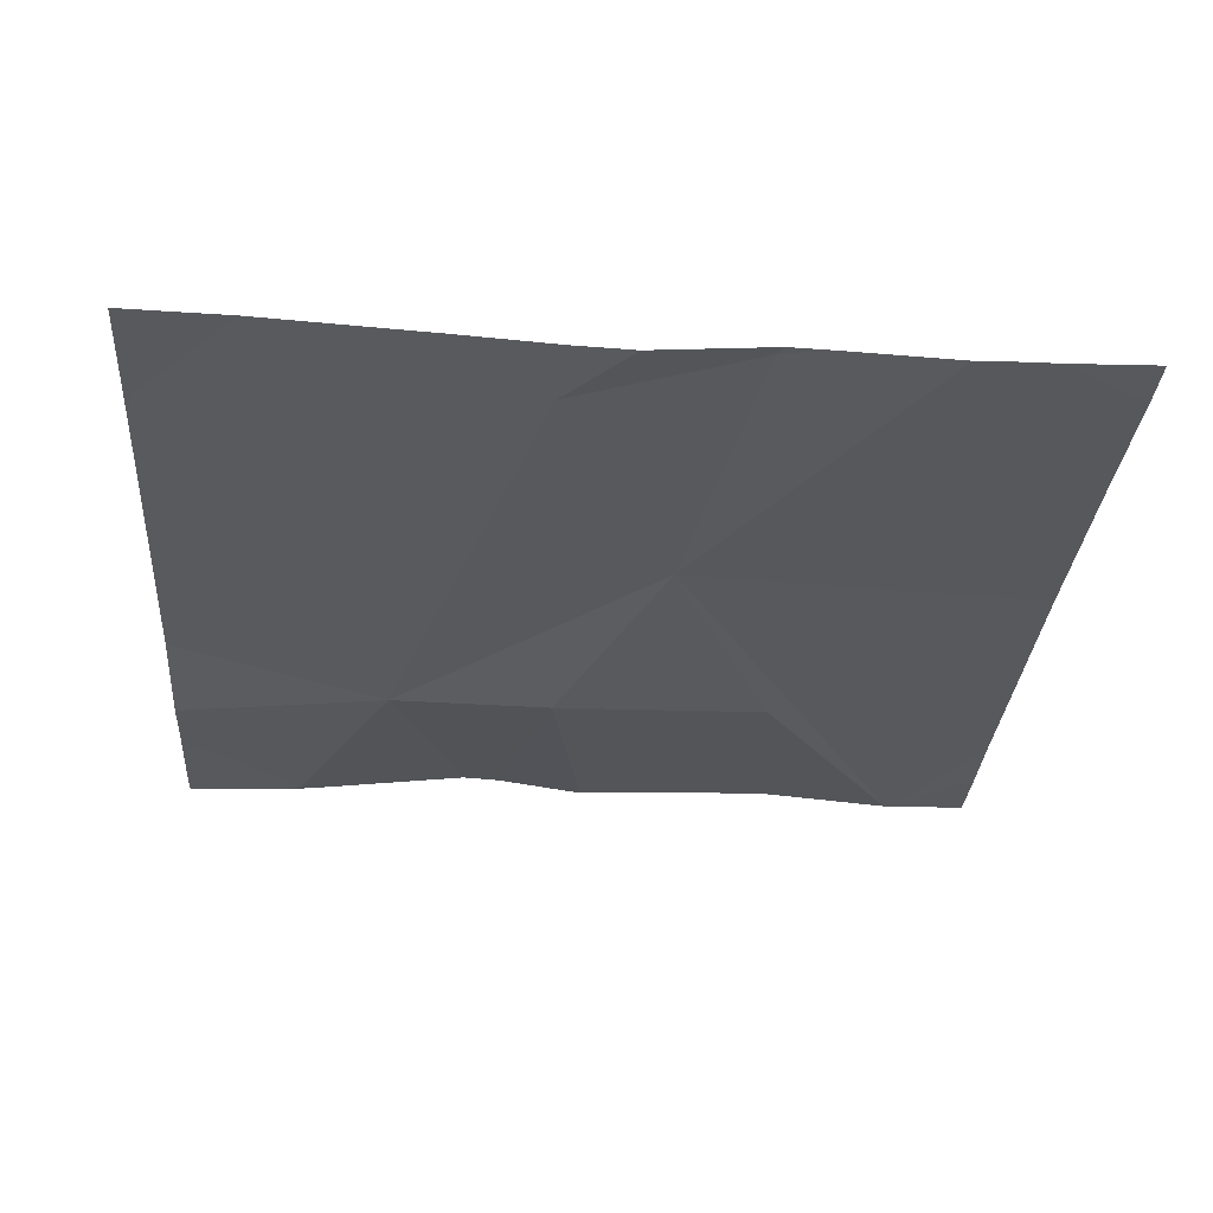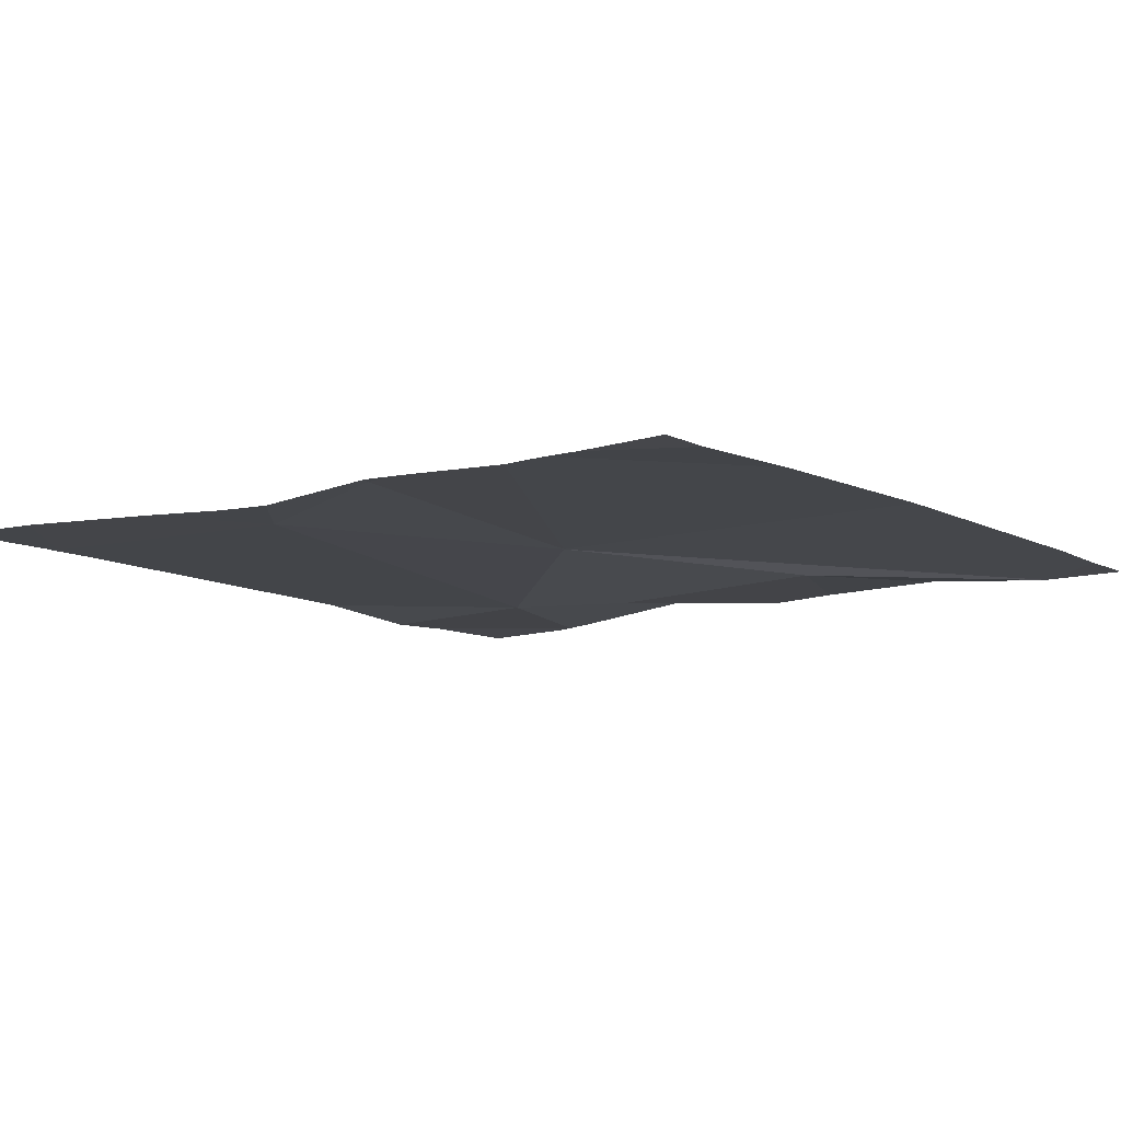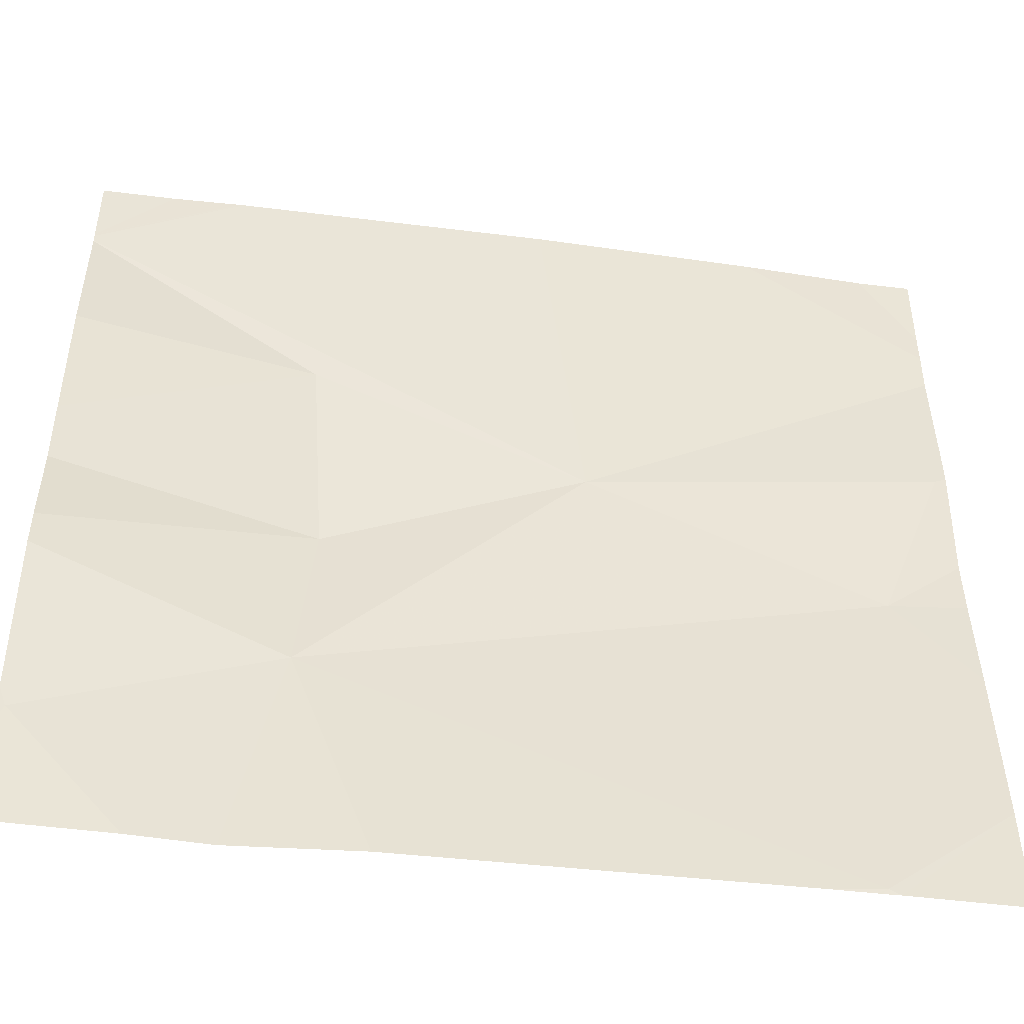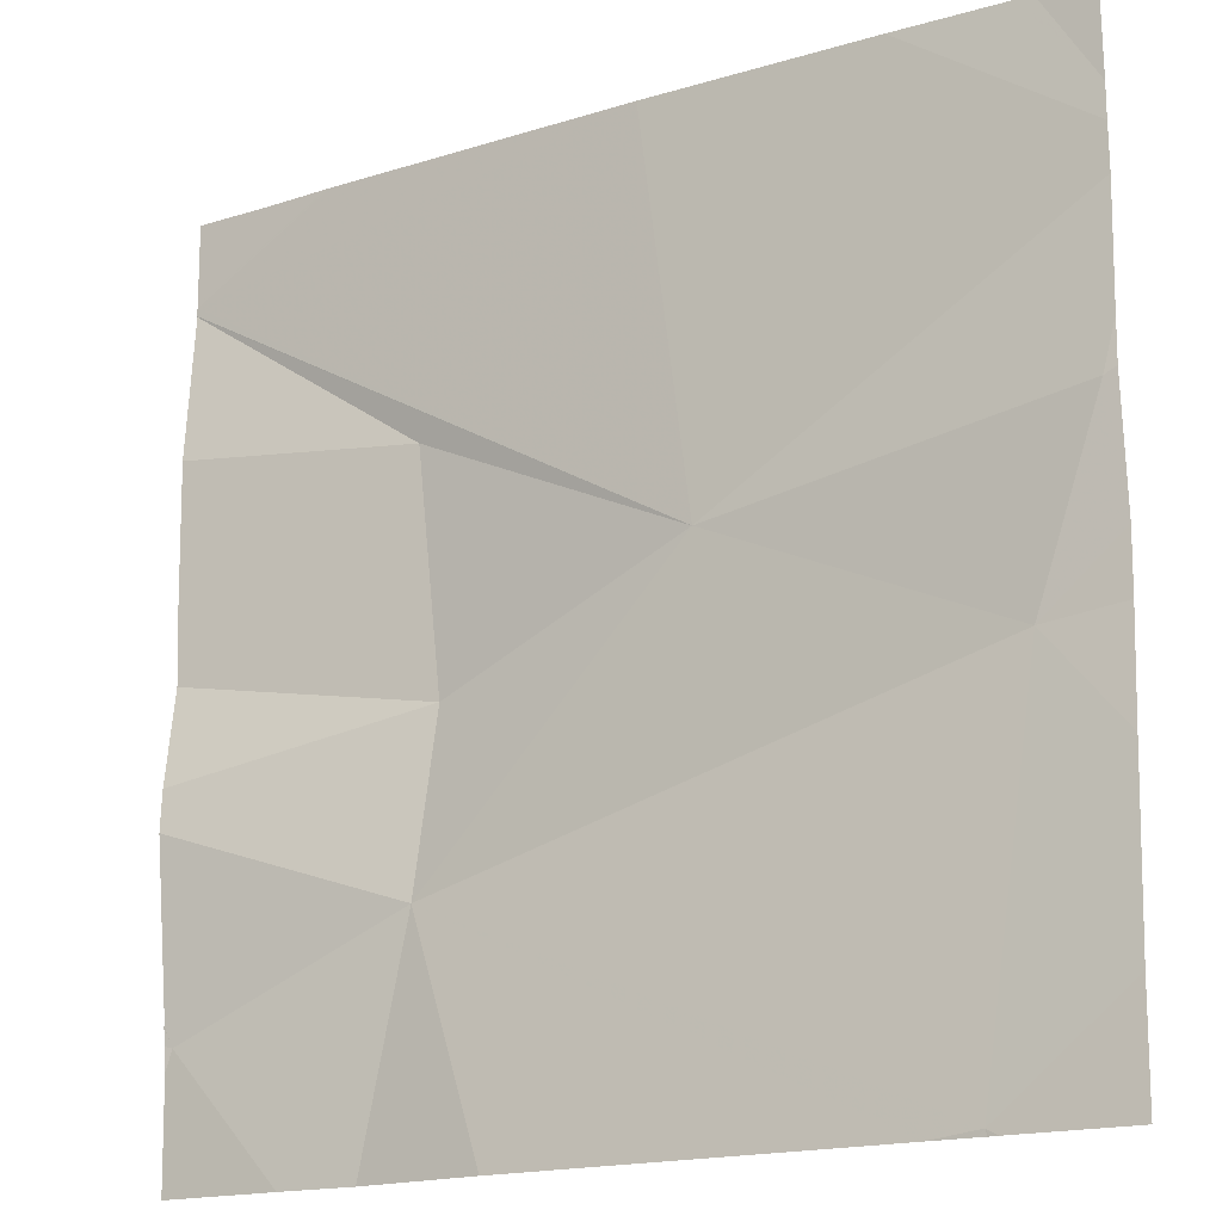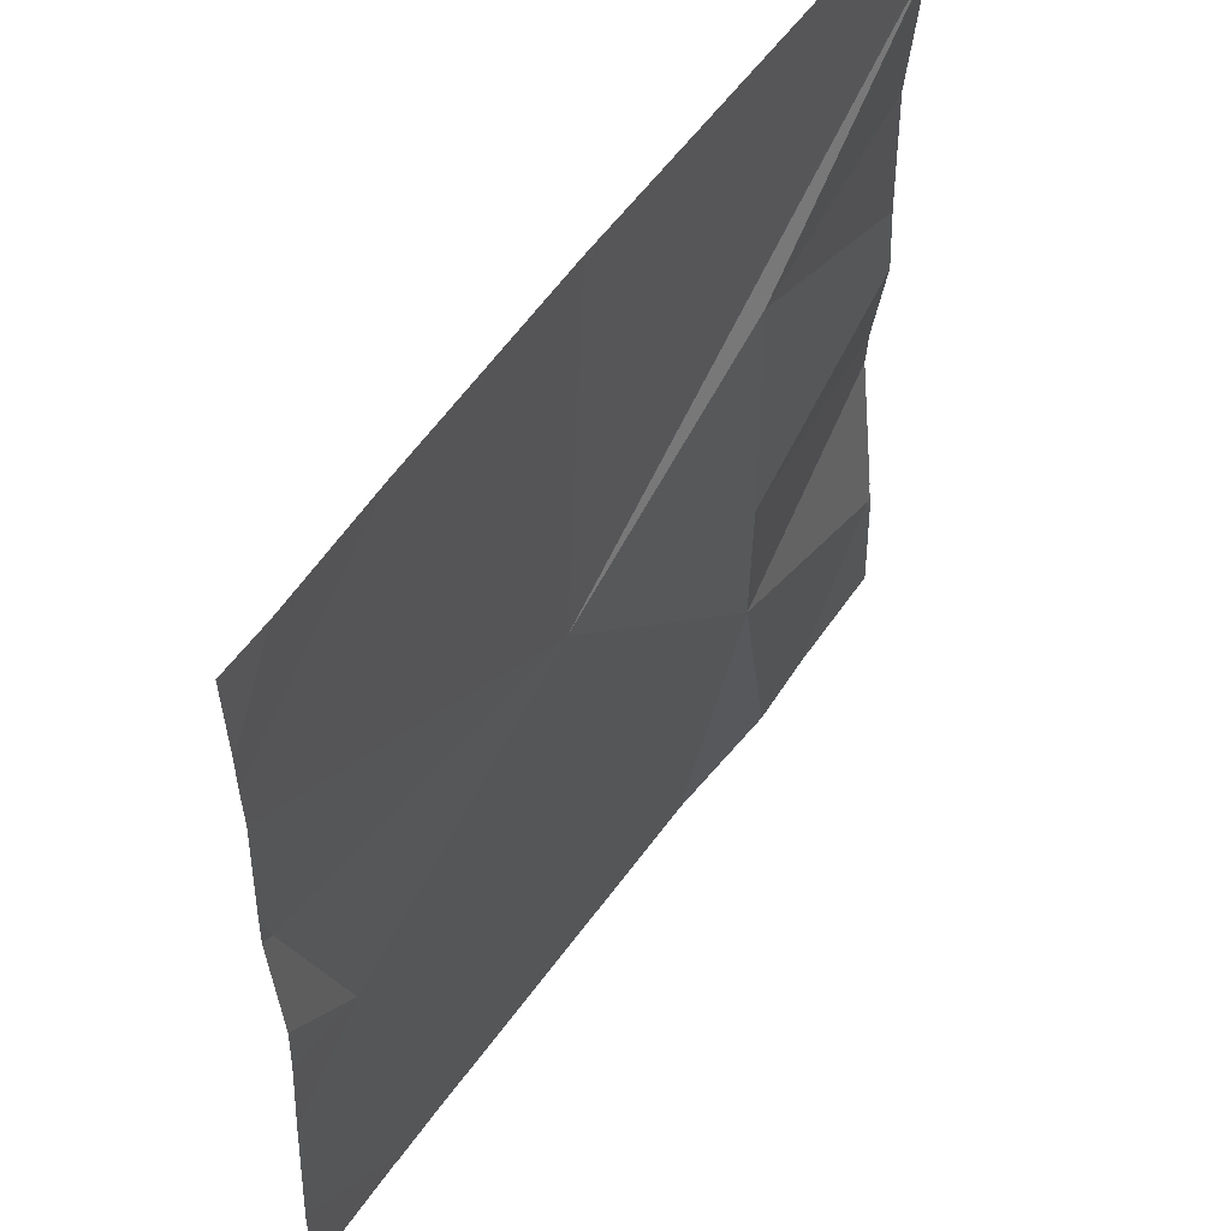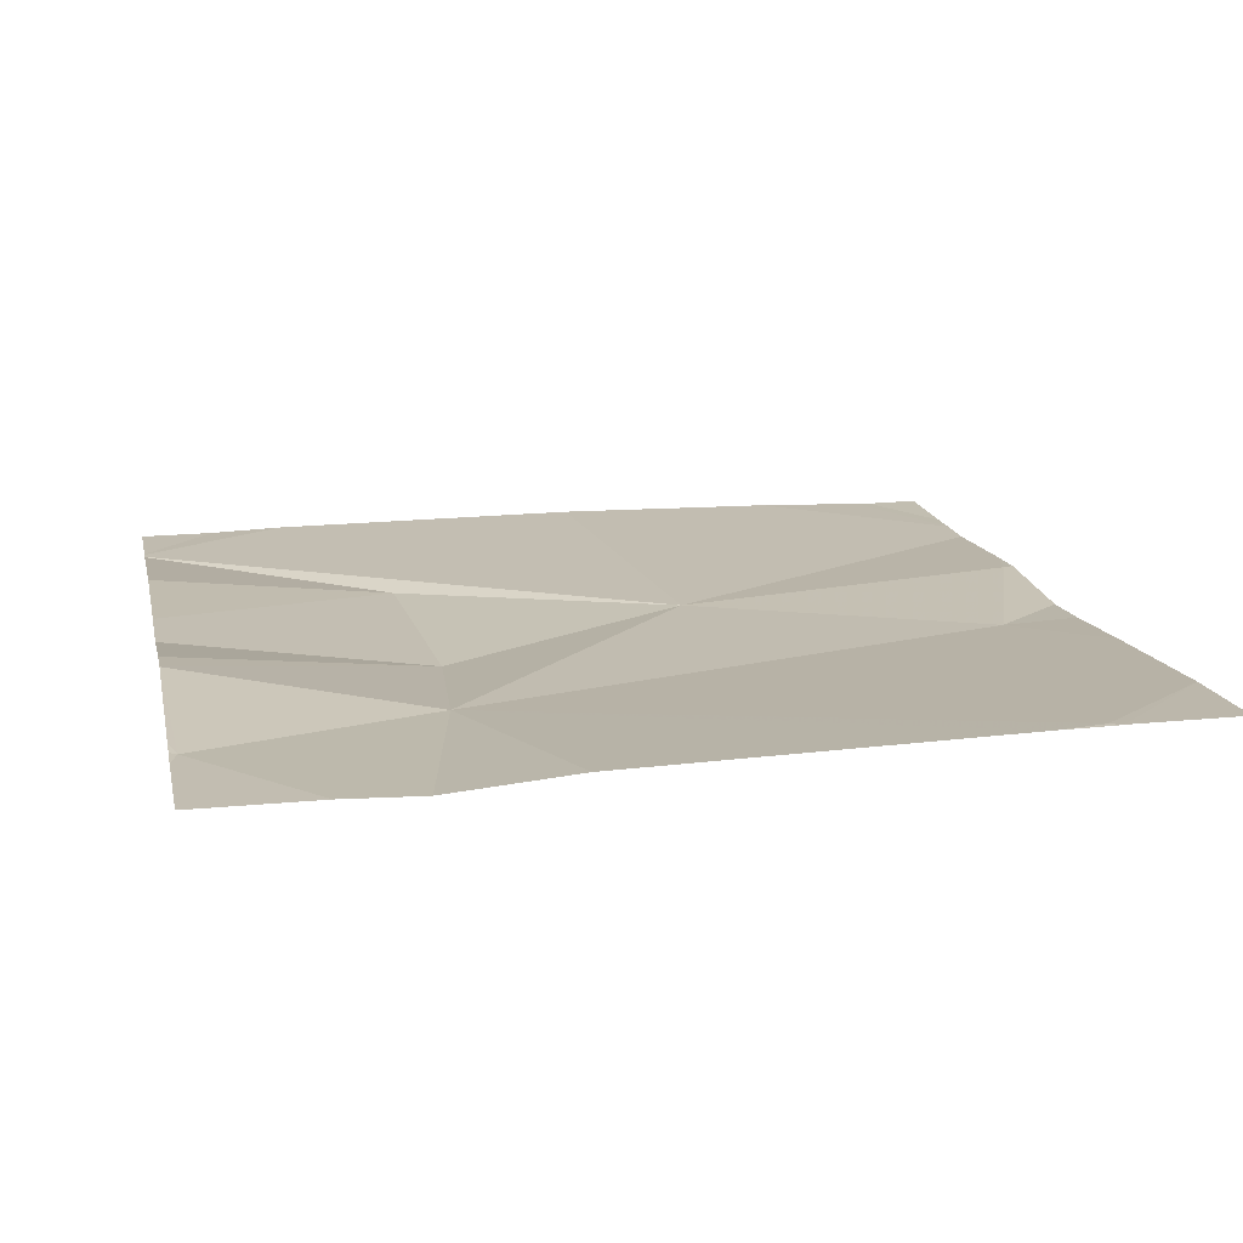
<metadata>
{"format":"obj","ext":"obj","renderer":"f3d","projection":"perspective","resolution":1024,"background":"white","views":[{"elev":-29.7,"azim":86.0,"up":"+Z"},{"elev":-9.4,"azim":127.3,"up":"+Z"},{"elev":-48.1,"azim":-8.4,"up":"+Y"},{"elev":-17.2,"azim":31.6,"up":"+Y"},{"elev":54.0,"azim":123.4,"up":"+Y"},{"elev":15.6,"azim":-12.0,"up":"+Z"}]}
</metadata>
<code>
v -128.6 237.2 483.2
v -128.5 238.1 483.2
v -129.3 238.1 483.2
v -128.5 237.6 483.2
v -129.2 238.1 483.2
v -128.9 238.1 483.2
v -128.6 237.2 483.2
v -129.1 237.6 483.2
v -129.1 237.4 483.2
v -128.5 237.5 483.2
v -129.4 237.3 483.2
v -128.6 237.2 483.2
v -128.6 237.2 483.2
v -128.5 237.3 483.2
v -128.5 237.8 483.2
v -128.9 237.7 483.2
v -128.5 237.6 483.2
v -128.6 237.2 483.2
v -128.5 237.8 483.2
v -128.6 237.2 483.2
v -128.5 237.8 483.2
v -129.1 237.8 483.2
v -129.4 238.1 483.2
v -128.5 237.6 483.2
v -128.5 238.1 483.2
v -129.1 237.2 483.2
v -128.7 238.1 483.2
v -129.4 237.5 483.2
v -129.4 237.5 483.2
v -129.4 237.3 483.2
v -129.4 237.3 483.2
v -129.4 237.3 483.2
v -129.4 237.6 483.2
v -129.4 237.7 483.2
v -128.7 238.1 483.2
v -129.4 237.3 483.2
v -129.4 237.9 483.2
v -129.4 238 483.2
v -129.4 238 483.2
v -129.4 238 483.2
v -129.4 238 483.2
v -128.5 237.9 483.2
v -128.5 238 483.2
v -128.5 238 483.2
v -129.3 237.2 483.2
v -129.2 237.2 483.2
v -128.6 237.2 483.2
v -128.5 237.2 483.2
v -129.4 237.2 483.2
v -129.4 237.2 483.2
v -129.3 238.1 483.2
v -128.5 238.1 483.2
f 51 39 5
f 28 8 29
f 11 9 28
f 17 16 9
f 46 9 45
f 1 17 9
f 45 11 49
f 17 1 14
f 33 22 34
f 9 16 8
f 25 44 2
f 16 42 35
f 20 9 26
f 19 17 4
f 9 11 45
f 23 39 3
f 49 36 50
f 5 40 6
f 3 39 51
f 17 19 16
f 26 9 46
f 35 43 27
f 42 16 21
f 16 19 21
f 2 44 52
f 22 8 16
f 20 1 9
f 13 1 7
f 38 16 41
f 40 16 6
f 28 9 8
f 10 17 14
f 14 1 18
f 29 8 33
f 30 11 28
f 31 11 32
f 15 19 4
f 32 11 30
f 33 8 22
f 18 1 47
f 21 19 15
f 34 22 37
f 6 16 35
f 12 1 20
f 36 11 31
f 4 17 24
f 37 22 38
f 24 17 10
f 38 22 16
f 27 43 25
f 39 40 5
f 25 43 44
f 7 1 12
f 41 16 40
f 47 1 13
f 48 14 18
f 49 11 36
f 35 42 43

</code>
